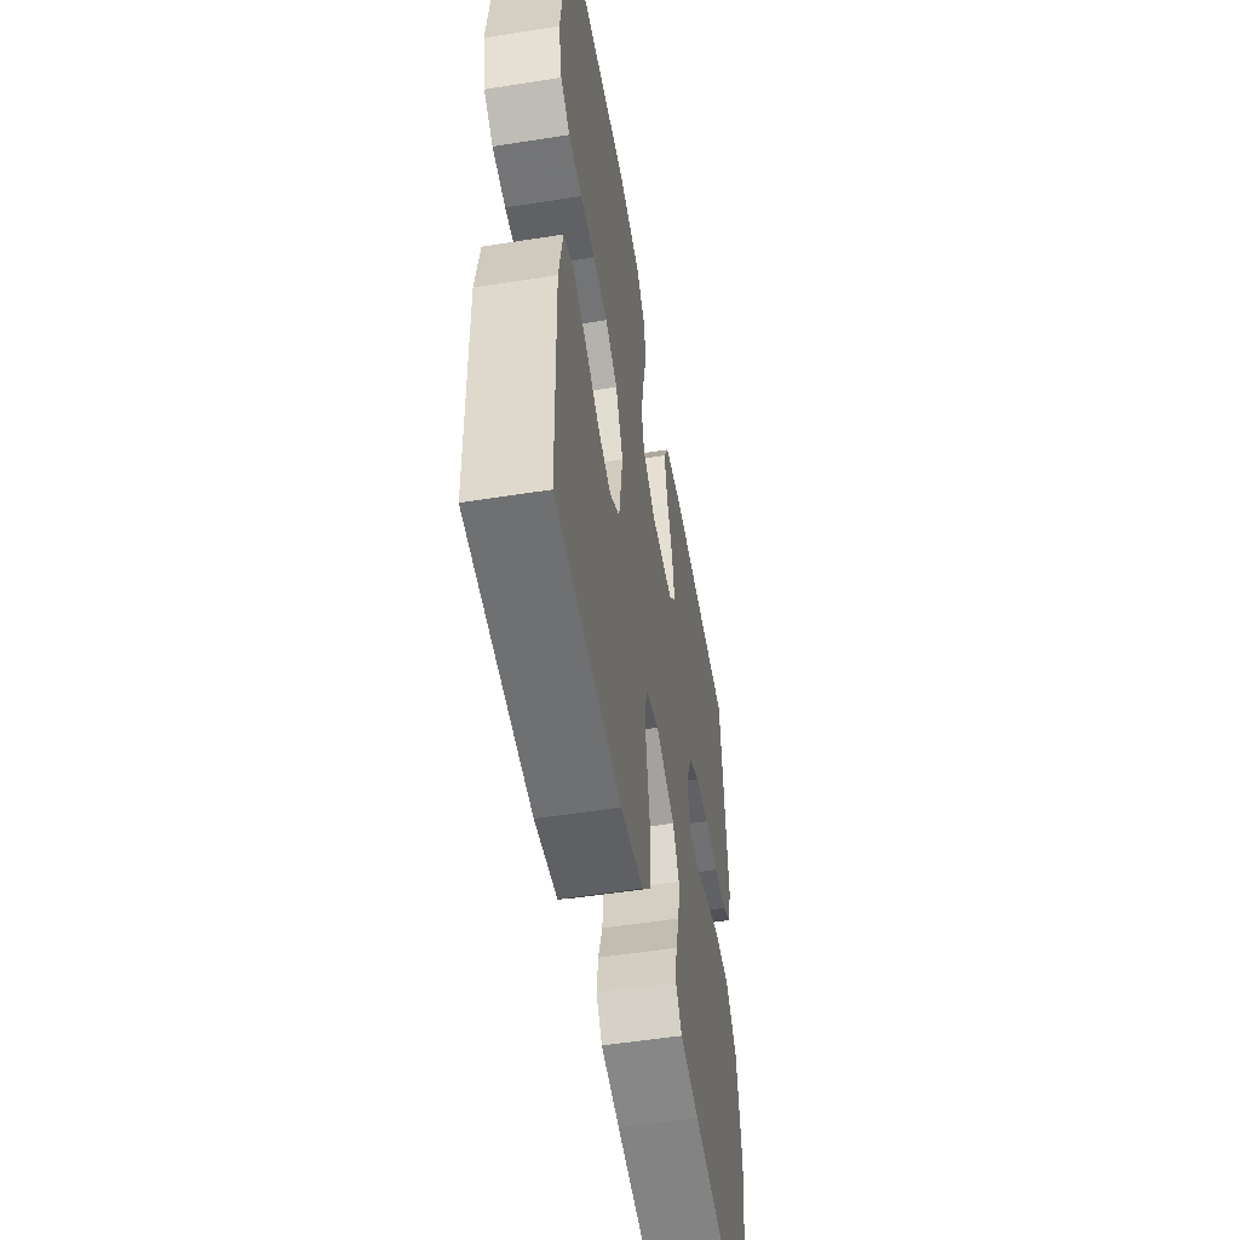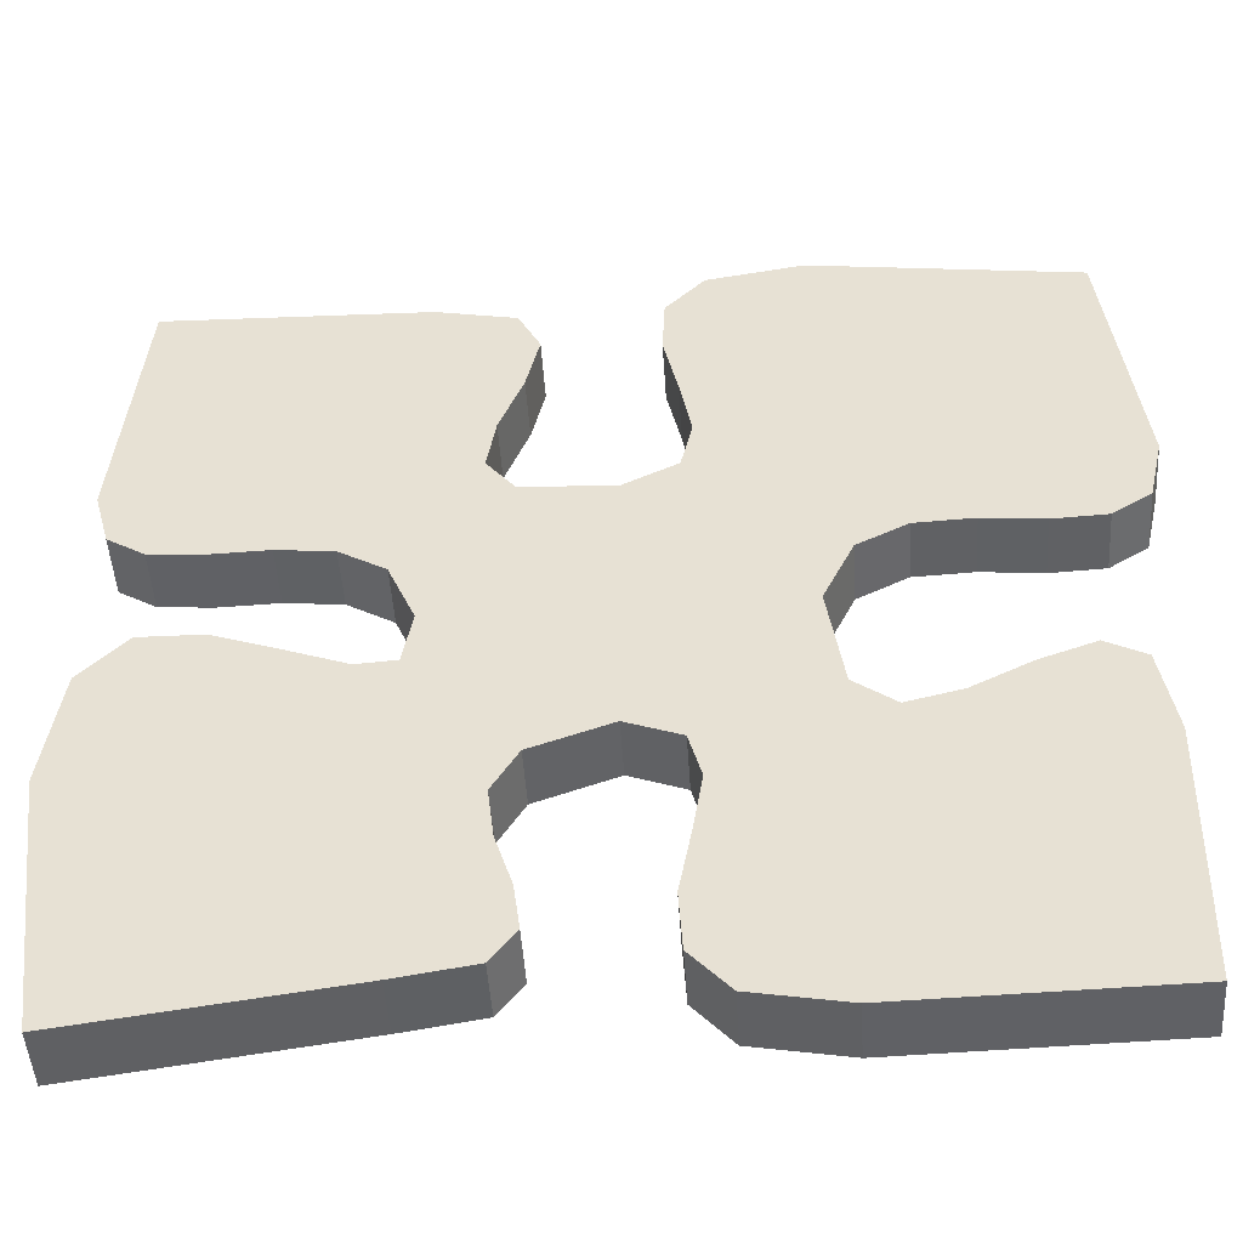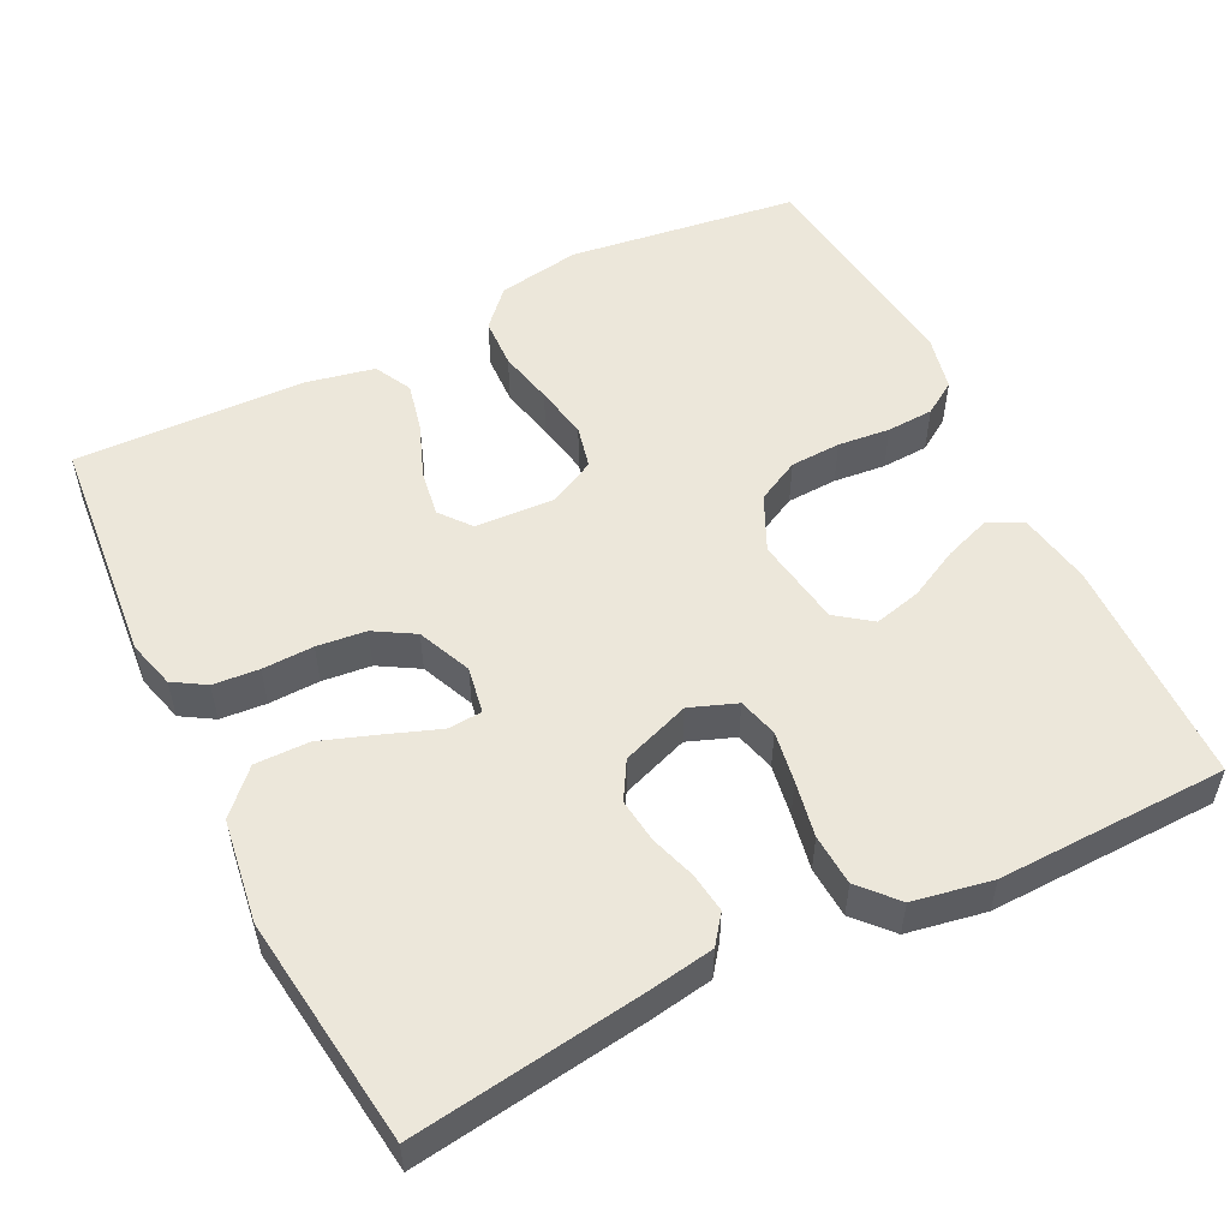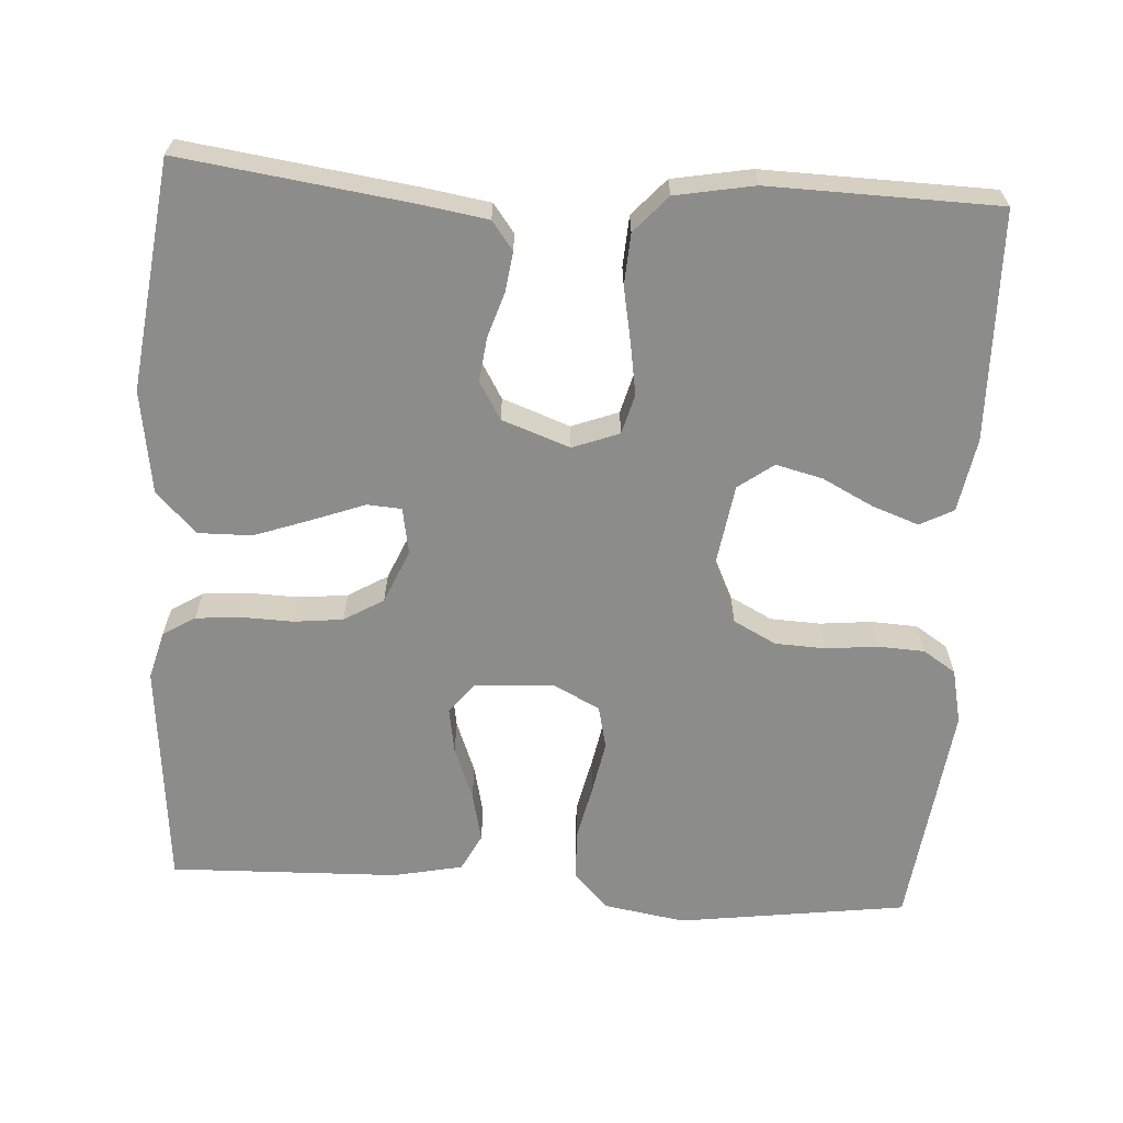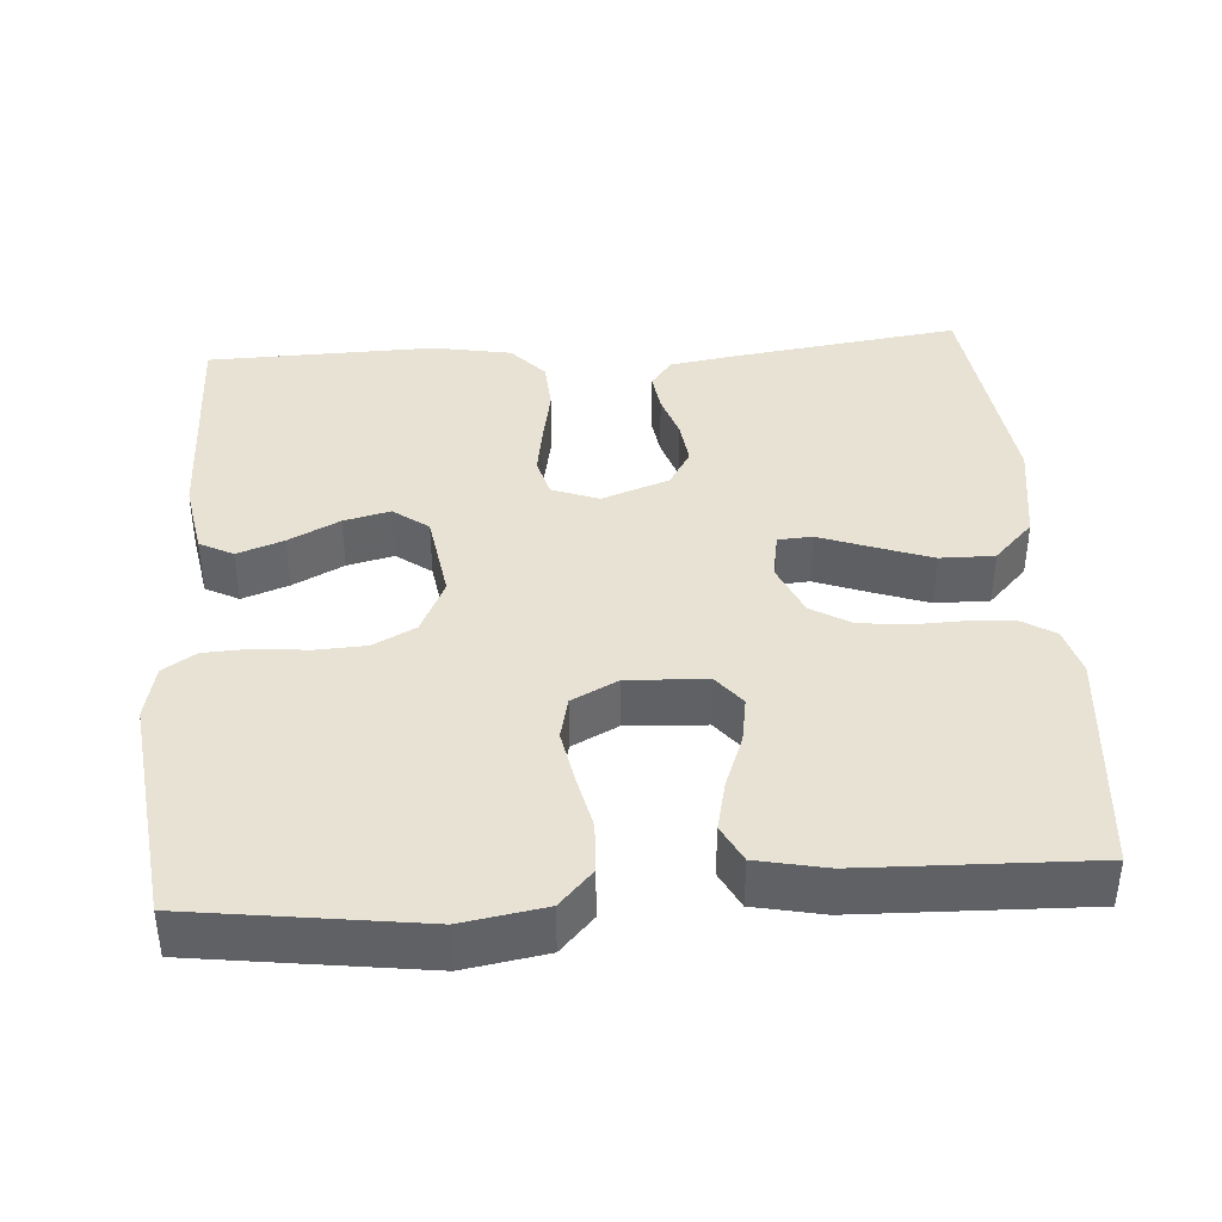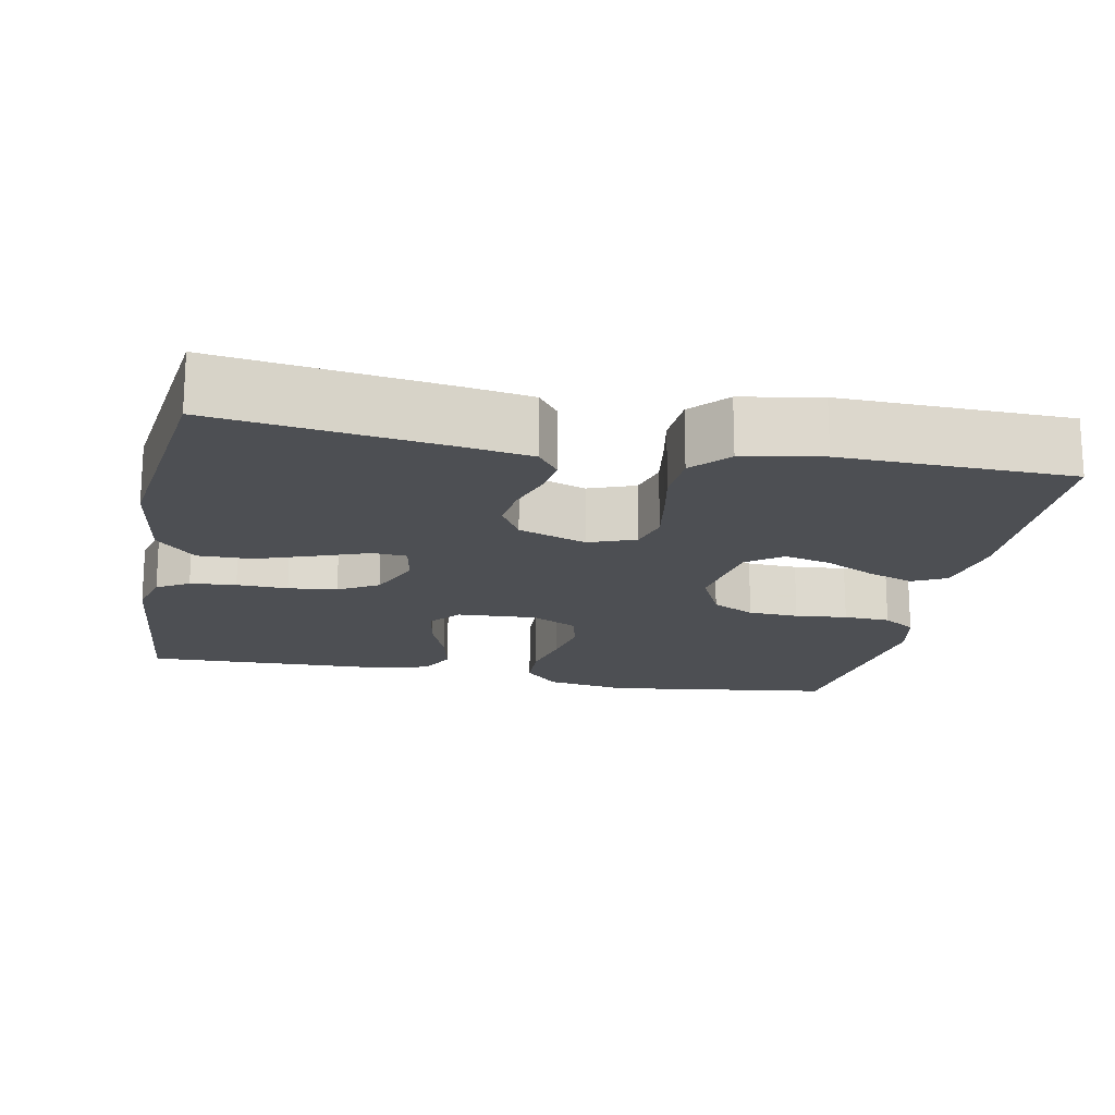
<metadata>
{"format":"obj","ext":"obj","renderer":"f3d","projection":"perspective","resolution":1024,"background":"white","views":[{"elev":-53.6,"azim":-80.4,"up":"+Z"},{"elev":-48.1,"azim":-176.3,"up":"+Z"},{"elev":53.6,"azim":153.5,"up":"+Y"},{"elev":-64.1,"azim":176.4,"up":"+Y"},{"elev":39.8,"azim":-4.1,"up":"+Y"},{"elev":-17.6,"azim":168.8,"up":"+Y"}]}
</metadata>
<code>
v 0.5 0.07 -0.5
v 0.2 0.07 -0.459
v 0.113 0.07 -0.445
v 0.085 0.07 -0.408
v 0.092 0.07 -0.356
v 0.111 0.07 -0.297
v 0.118 0.07 -0.239
v 0.089 0.07 -0.19
v 0 0.07 -0.158
v -0.061 0.07 -0.181
v -0.075 0.07 -0.233
v -0.064 0.07 -0.3
v -0.05 0.07 -0.373
v -0.054 0.07 -0.44
v -0.097 0.07 -0.488
v -0.2 0.07 -0.507
v -0.5 0.07 -0.5
v -0.507 0.07 -0.2
v -0.49 0.07 -0.103
v -0.446 0.07 -0.08
v -0.385 0.07 -0.102
v -0.318 0.07 -0.136
v -0.257 0.07 -0.151
v -0.211 0.07 -0.117
v -0.193 0.07 0
v -0.227 0.07 0.072
v -0.283 0.07 0.101
v -0.349 0.07 0.104
v -0.417 0.07 0.097
v -0.478 0.07 0.1
v -0.521 0.07 0.128
v -0.537 0.07 0.2
v -0.5 0.07 0.5
v -0.2 0.07 0.541
v -0.092 0.07 0.523
v -0.048 0.07 0.476
v -0.045 0.07 0.41
v -0.061 0.07 0.338
v -0.074 0.07 0.268
v -0.061 0.07 0.212
v 0 0.07 0.181
v 0.104 0.07 0.187
v 0.136 0.07 0.227
v 0.126 0.07 0.288
v 0.099 0.07 0.358
v 0.084 0.07 0.423
v 0.109 0.07 0.472
v 0.2 0.07 0.491
v 0.5 0.07 0.5
v 0.528 0.07 0.2
v 0.511 0.07 0.137
v 0.469 0.07 0.111
v 0.409 0.07 0.106
v 0.342 0.07 0.108
v 0.278 0.07 0.101
v 0.226 0.07 0.07
v 0.196 0.07 0
v 0.207 0.07 -0.061
v 0.252 0.07 -0.064
v 0.319 0.07 -0.039
v 0.395 0.07 -0.012
v 0.466 0.07 -0.011
v 0.518 0.07 -0.065
v 0.538 0.07 -0.2
v 0.5 0 -0.5
v 0.2 0 -0.459
v 0.113 0 -0.445
v 0.085 0 -0.408
v 0.092 0 -0.356
v 0.111 0 -0.297
v 0.118 0 -0.239
v 0.089 0 -0.19
v 0 0 -0.158
v -0.061 0 -0.181
v -0.075 0 -0.233
v -0.064 0 -0.3
v -0.05 0 -0.373
v -0.054 0 -0.44
v -0.097 0 -0.488
v -0.2 0 -0.507
v -0.5 0 -0.5
v -0.507 0 -0.2
v -0.49 0 -0.103
v -0.446 0 -0.08
v -0.385 0 -0.102
v -0.318 0 -0.136
v -0.257 0 -0.151
v -0.211 0 -0.117
v -0.193 0 0
v -0.227 0 0.072
v -0.283 0 0.101
v -0.349 0 0.104
v -0.417 0 0.097
v -0.478 0 0.1
v -0.521 0 0.128
v -0.537 0 0.2
v -0.5 0 0.5
v -0.2 0 0.541
v -0.092 0 0.523
v -0.048 0 0.476
v -0.045 0 0.41
v -0.061 0 0.338
v -0.074 0 0.268
v -0.061 0 0.212
v 0 0 0.181
v 0.104 0 0.187
v 0.136 0 0.227
v 0.126 0 0.288
v 0.099 0 0.358
v 0.084 0 0.423
v 0.109 0 0.472
v 0.2 0 0.491
v 0.5 0 0.5
v 0.528 0 0.2
v 0.511 0 0.137
v 0.469 0 0.111
v 0.409 0 0.106
v 0.342 0 0.108
v 0.278 0 0.101
v 0.226 0 0.07
v 0.196 0 0
v 0.207 0 -0.061
v 0.252 0 -0.064
v 0.319 0 -0.039
v 0.395 0 -0.012
v 0.466 0 -0.011
v 0.518 0 -0.065
v 0.538 0 -0.2
f 59 60 61 62
f 59 62 63 64
f 51 52 53 54
f 51 54 55
f 50 51 55
f 49 50 55
f 48 49 55 56
f 44 45 46 47
f 43 44 47 48
f 35 36 37 38
f 35 38 39
f 34 35 39
f 33 34 39 40
f 31 32 33 40
f 28 29 30 31
f 27 28 31 40
f 19 20 21 22
f 19 22 23
f 18 19 23
f 17 18 23
f 16 17 23 24
f 12 13 14 15
f 11 12 15 16
f 10 11 16 24
f 3 4 5 6
f 3 6 7
f 2 3 7
f 1 2 7
f 58 59 64 1
f 43 48 56 57
f 42 43 57 58
f 41 42 58
f 26 27 40 41
f 25 26 41 58
f 9 10 24 25
f 8 9 25 58
f 1 7 8 58
f 126 125 124 123
f 128 127 126 123
f 118 117 116 115
f 119 118 115
f 119 115 114
f 119 114 113
f 120 119 113 112
f 111 110 109 108
f 112 111 108 107
f 102 101 100 99
f 103 102 99
f 103 99 98
f 104 103 98 97
f 104 97 96 95
f 95 94 93 92
f 104 95 92 91
f 86 85 84 83
f 87 86 83
f 87 83 82
f 87 82 81
f 88 87 81 80
f 79 78 77 76
f 80 79 76 75
f 88 80 75 74
f 70 69 68 67
f 71 70 67
f 71 67 66
f 71 66 65
f 65 128 123 122
f 121 120 112 107
f 122 121 107 106
f 122 106 105
f 105 104 91 90
f 122 105 90 89
f 89 88 74 73
f 122 89 73 72
f 122 72 71 65
f 1 65 66 2
f 2 66 67 3
f 3 67 68 4
f 4 68 69 5
f 5 69 70 6
f 6 70 71 7
f 7 71 72 8
f 8 72 73 9
f 9 73 74 10
f 10 74 75 11
f 11 75 76 12
f 12 76 77 13
f 13 77 78 14
f 14 78 79 15
f 15 79 80 16
f 16 80 81 17
f 17 81 82 18
f 18 82 83 19
f 19 83 84 20
f 20 84 85 21
f 21 85 86 22
f 22 86 87 23
f 23 87 88 24
f 24 88 89 25
f 25 89 90 26
f 26 90 91 27
f 27 91 92 28
f 28 92 93 29
f 29 93 94 30
f 30 94 95 31
f 31 95 96 32
f 32 96 97 33
f 33 97 98 34
f 34 98 99 35
f 35 99 100 36
f 36 100 101 37
f 37 101 102 38
f 38 102 103 39
f 39 103 104 40
f 40 104 105 41
f 41 105 106 42
f 42 106 107 43
f 43 107 108 44
f 44 108 109 45
f 45 109 110 46
f 46 110 111 47
f 47 111 112 48
f 48 112 113 49
f 49 113 114 50
f 50 114 115 51
f 51 115 116 52
f 52 116 117 53
f 53 117 118 54
f 54 118 119 55
f 55 119 120 56
f 56 120 121 57
f 57 121 122 58
f 58 122 123 59
f 59 123 124 60
f 60 124 125 61
f 61 125 126 62
f 62 126 127 63
f 63 127 128 64
f 64 128 65 1

</code>
